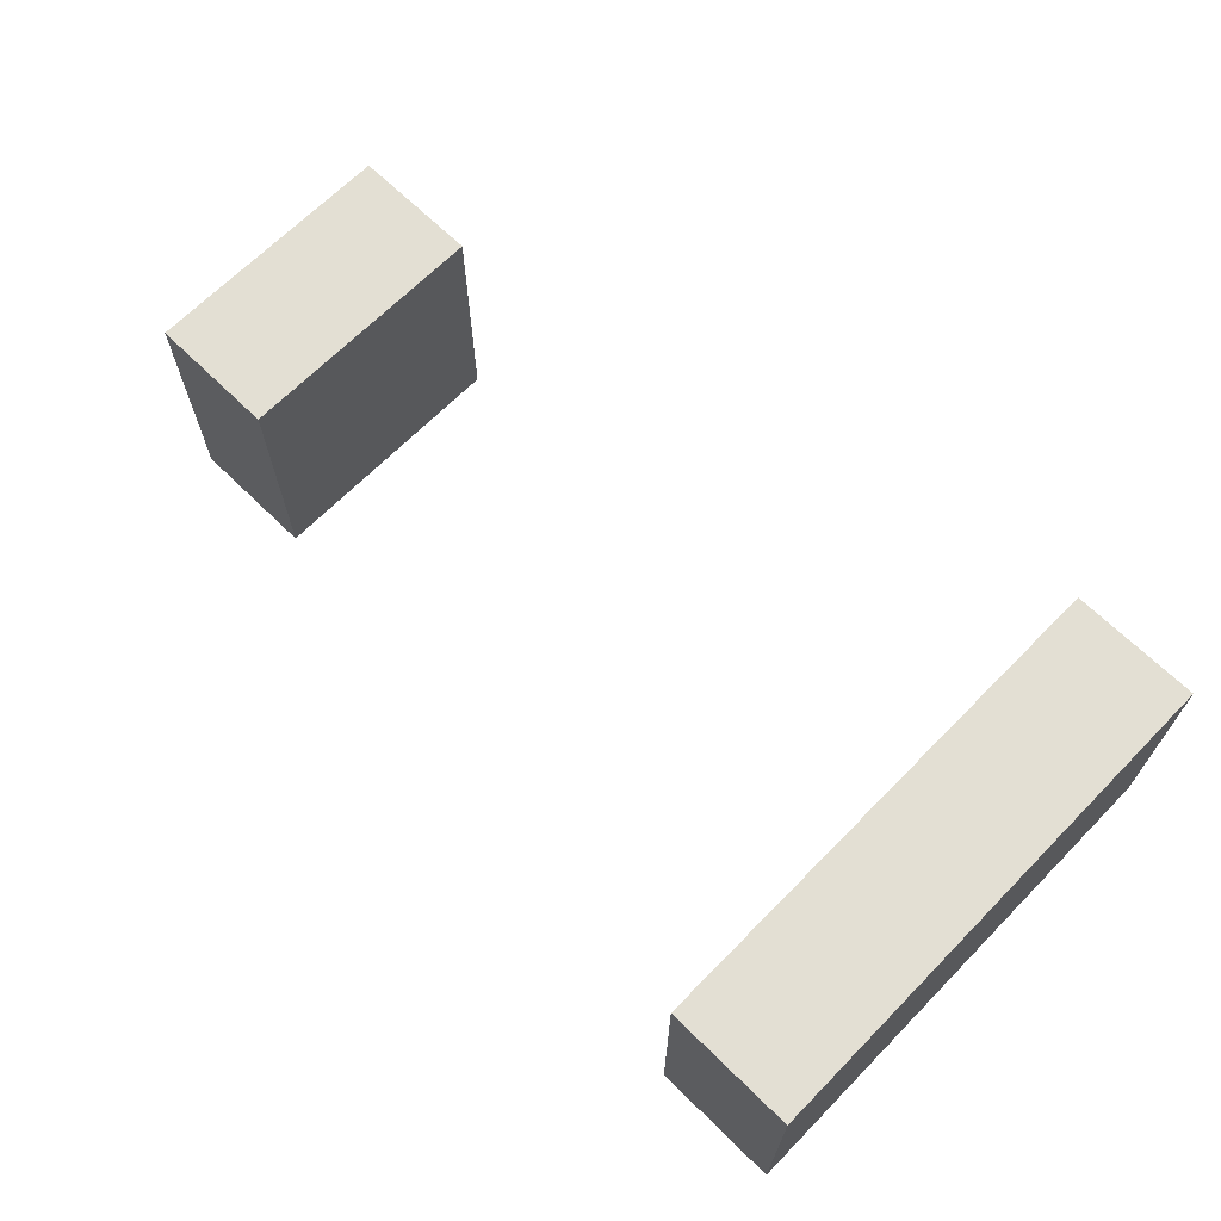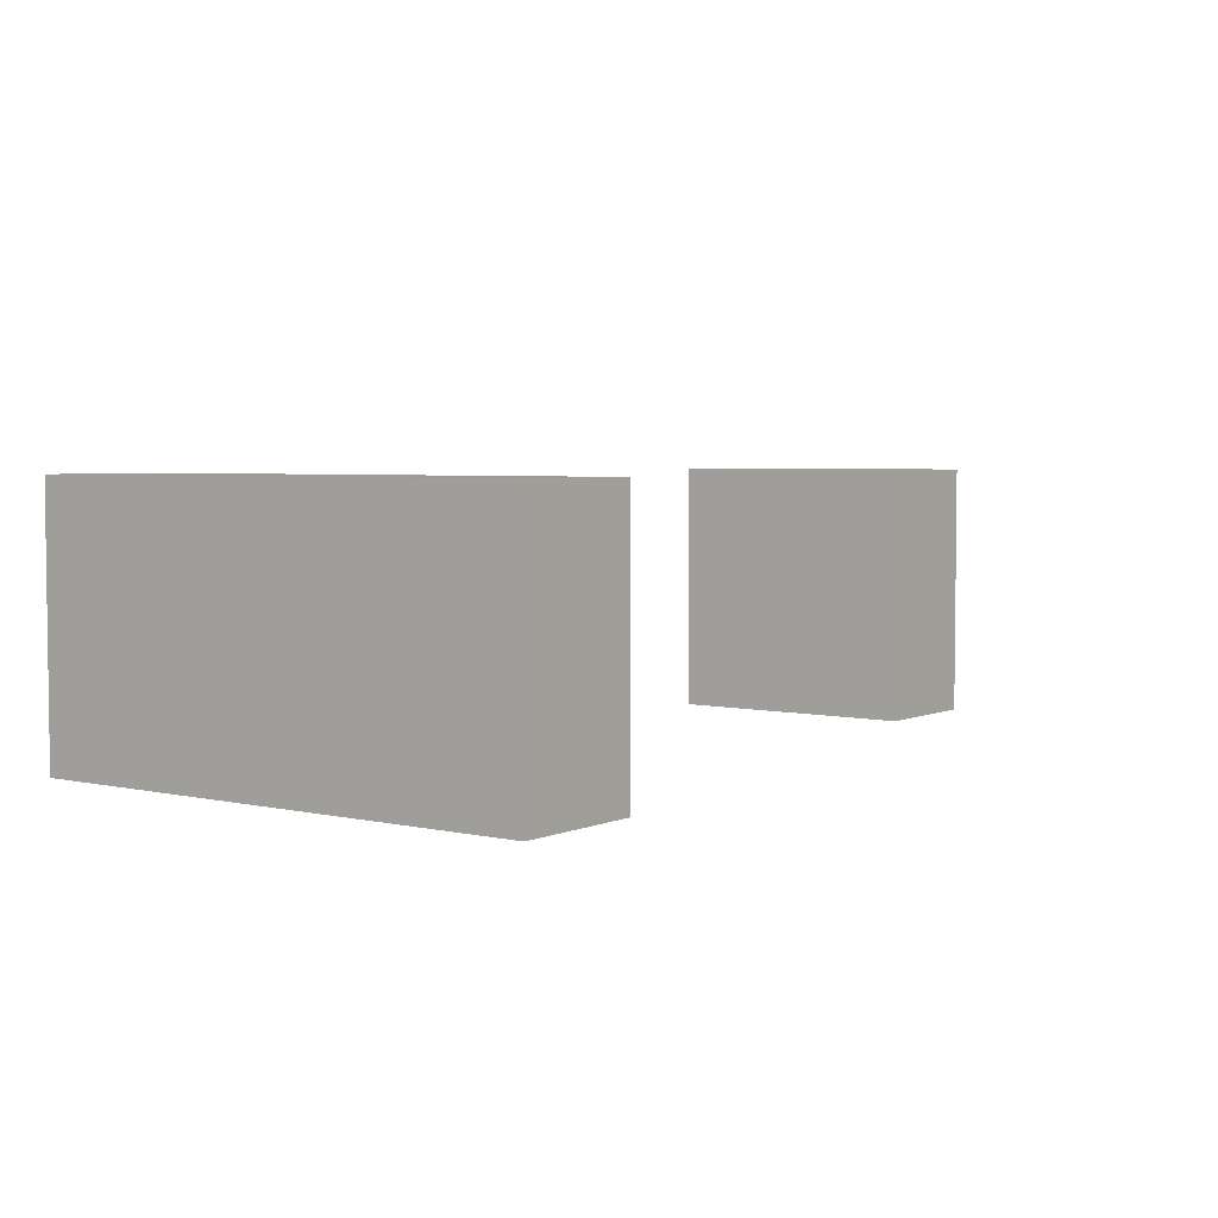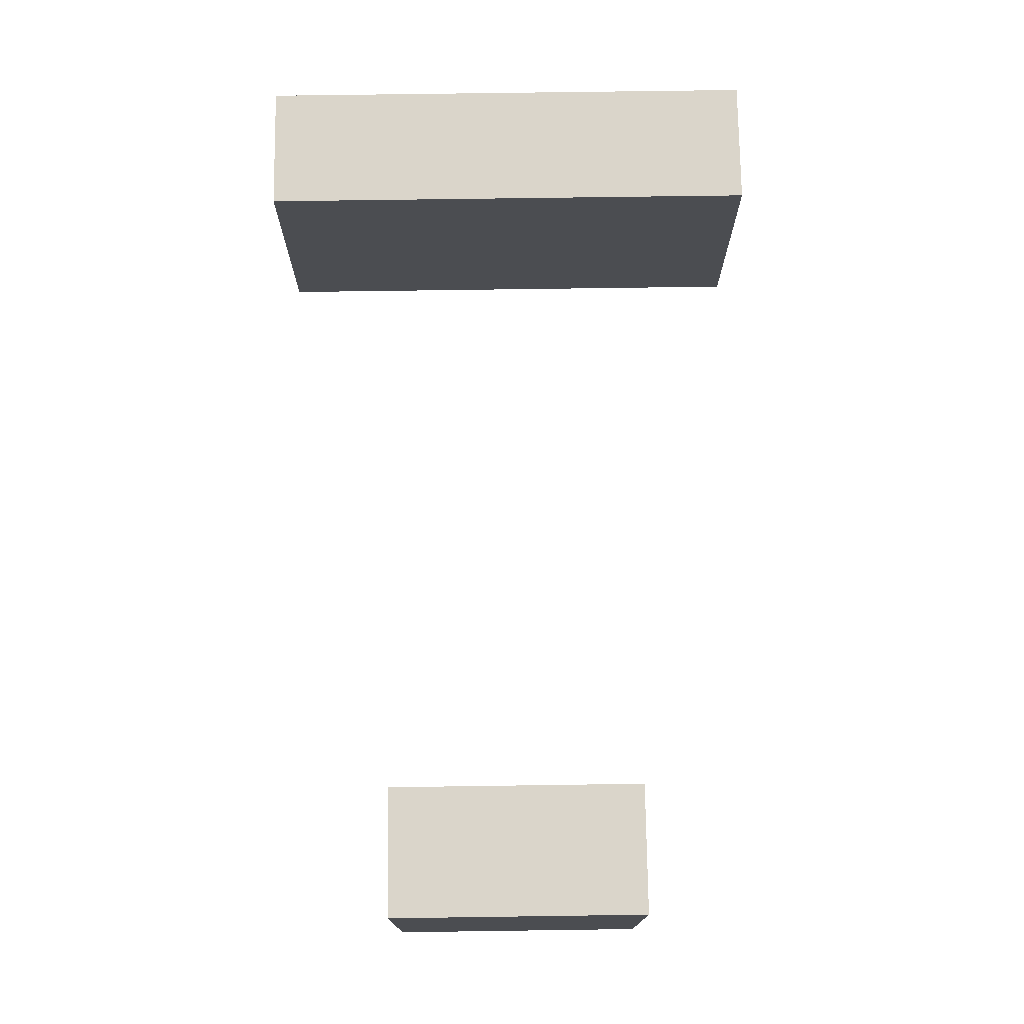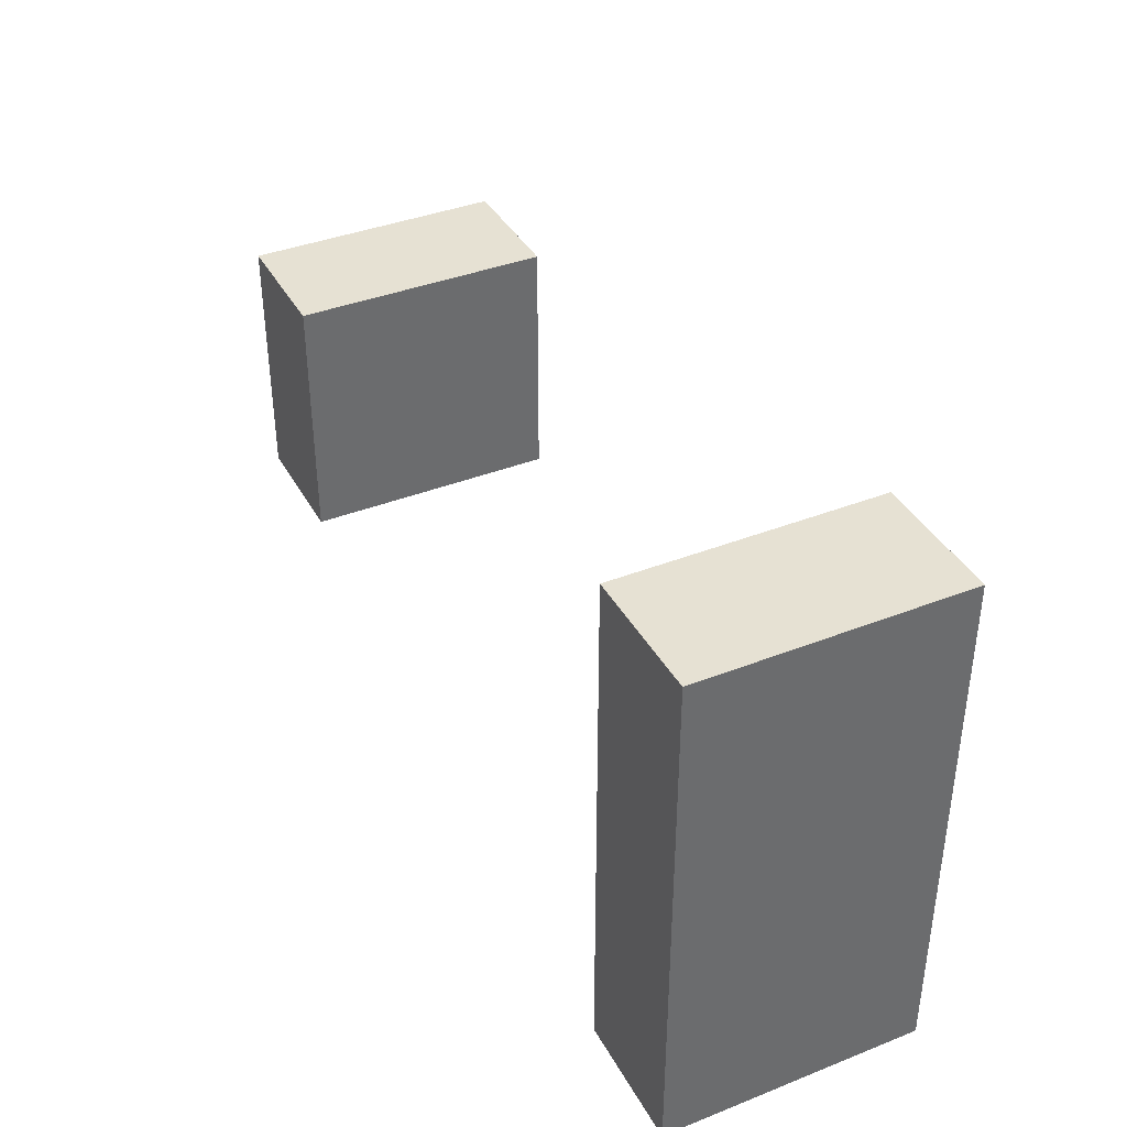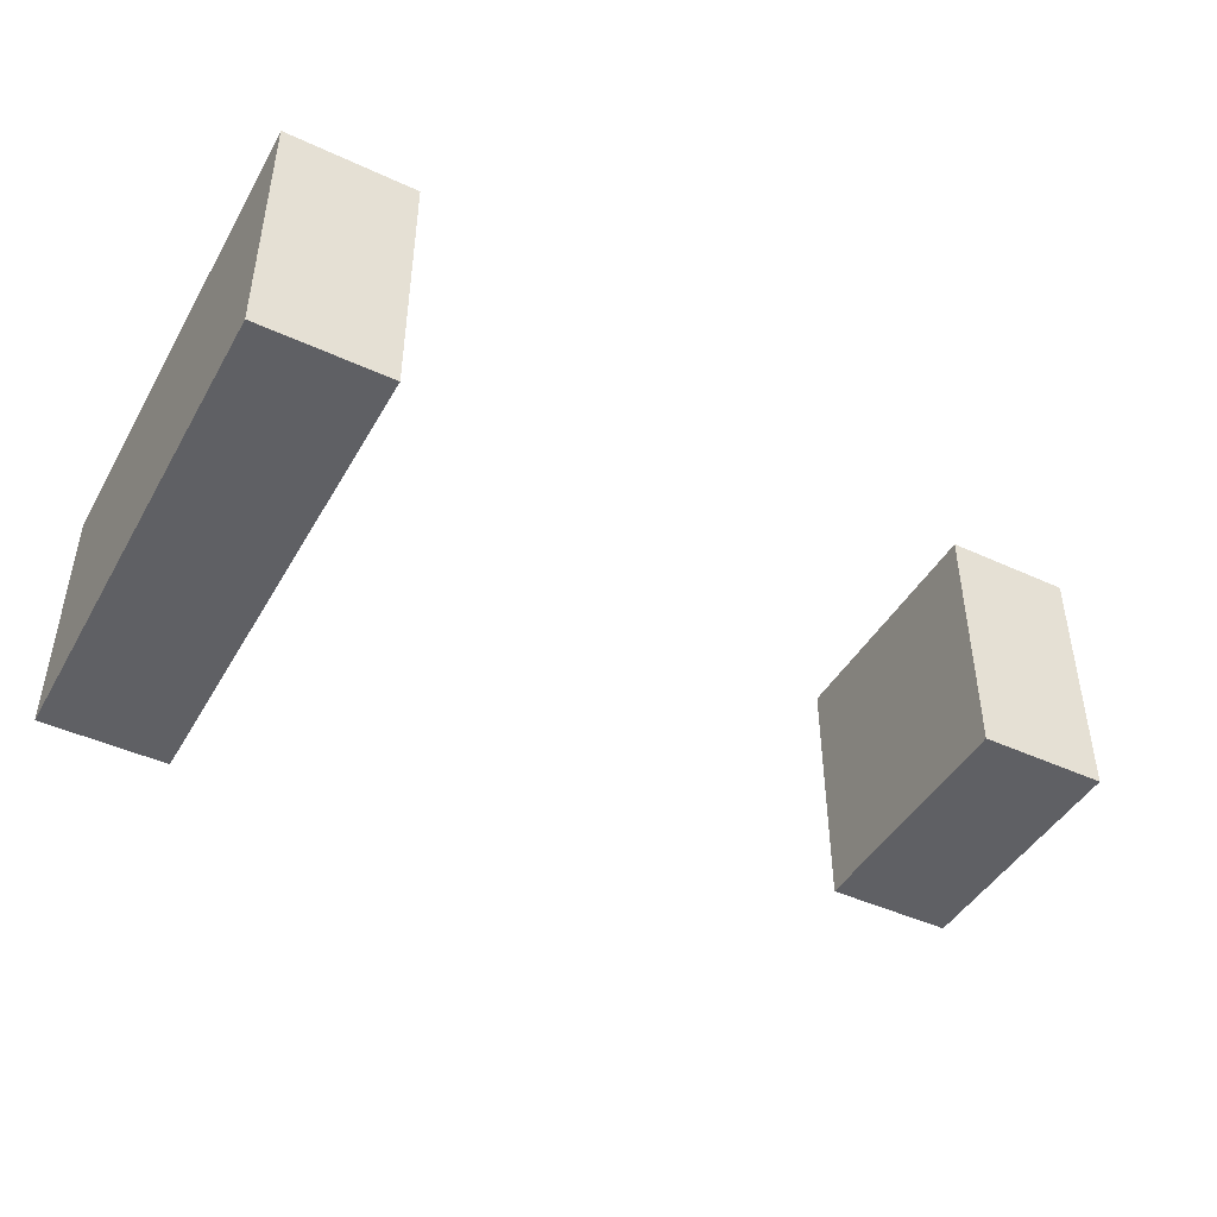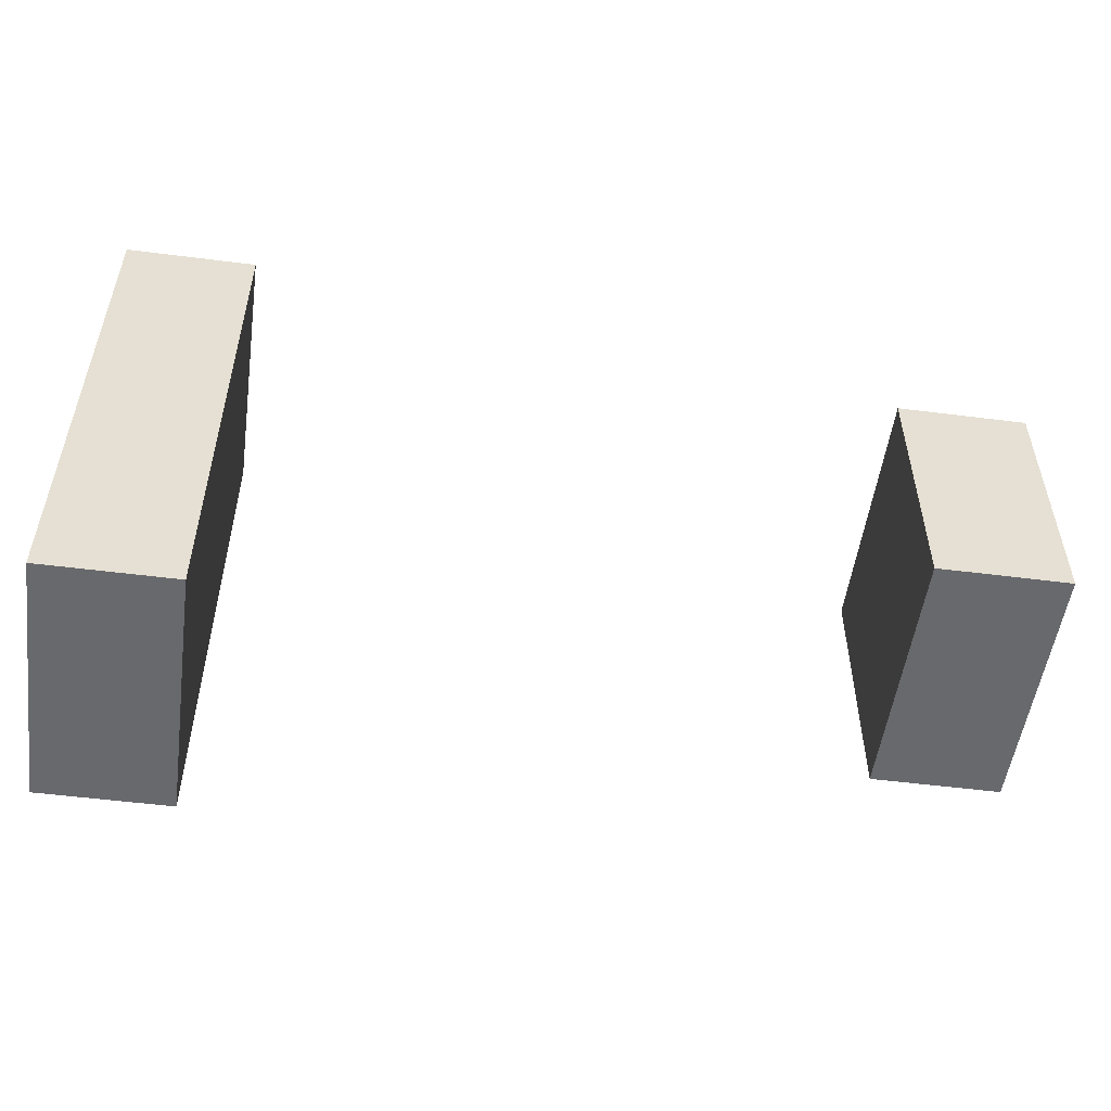
<metadata>
{"format":"obj","ext":"obj","renderer":"f3d","projection":"perspective","resolution":1024,"background":"white","views":[{"elev":67.1,"azim":44.5,"up":"+Y"},{"elev":4.1,"azim":126.4,"up":"+Y"},{"elev":74.2,"azim":-90.8,"up":"+Y"},{"elev":38.7,"azim":63.7,"up":"+Z"},{"elev":-44.9,"azim":151.8,"up":"+Y"},{"elev":-52.7,"azim":172.2,"up":"+Z"}]}
</metadata>
<code>
o
v -0.8 0.7 0.1
v -0.8 0.7 -0.1
v -0.8 0.9 0.1
v -0.8 0.9 -0.1
v -0.2 0.7 0.2
v -0.2 0.7 -0.2
v -0.2 0.9 0.2
v -0.2 0.9 -0.2
v -0.7 0.7 0.1
v -0.7 0.7 -0.1
v -0.7 0.9 0.1
v -0.7 0.9 -0.1
v -0.1 0.7 0.2
v -0.1 0.7 -0.2
v -0.1 0.9 0.2
v -0.1 0.9 -0.2
v -0.2 0.7 0.2
v -0.2 0.9 0.2
v -0.1 0.7 0.2
v -0.1 0.9 0.2
v -0.8 0.7 0.1
v -0.8 0.9 0.1
v -0.7 0.7 0.1
v -0.7 0.9 0.1
v -0.8 0.7 -0.1
v -0.8 0.9 -0.1
v -0.7 0.7 -0.1
v -0.7 0.9 -0.1
v -0.2 0.7 -0.2
v -0.2 0.9 -0.2
v -0.1 0.7 -0.2
v -0.1 0.9 -0.2
v -0.2 0.7 0.2
v -0.1 0.7 0.2
v -0.8 0.7 0.1
v -0.7 0.7 0.1
v -0.8 0.7 -0.1
v -0.7 0.7 -0.1
v -0.2 0.7 -0.2
v -0.1 0.7 -0.2
v -0.2 0.9 0.2
v -0.1 0.9 0.2
v -0.8 0.9 0.1
v -0.7 0.9 0.1
v -0.8 0.9 -0.1
v -0.7 0.9 -0.1
v -0.2 0.9 -0.2
v -0.1 0.9 -0.2
f 3 2 1
f 4 2 3
f 7 6 5
f 8 6 7
f 9 10 11
f 11 10 12
f 13 14 15
f 15 14 16
f 19 18 17
f 20 18 19
f 23 22 21
f 24 22 23
f 25 26 27
f 27 26 28
f 29 30 31
f 31 30 32
f 37 36 35
f 38 36 37
f 39 34 33
f 40 34 39
f 43 44 45
f 45 44 46
f 41 42 47
f 47 42 48

</code>
